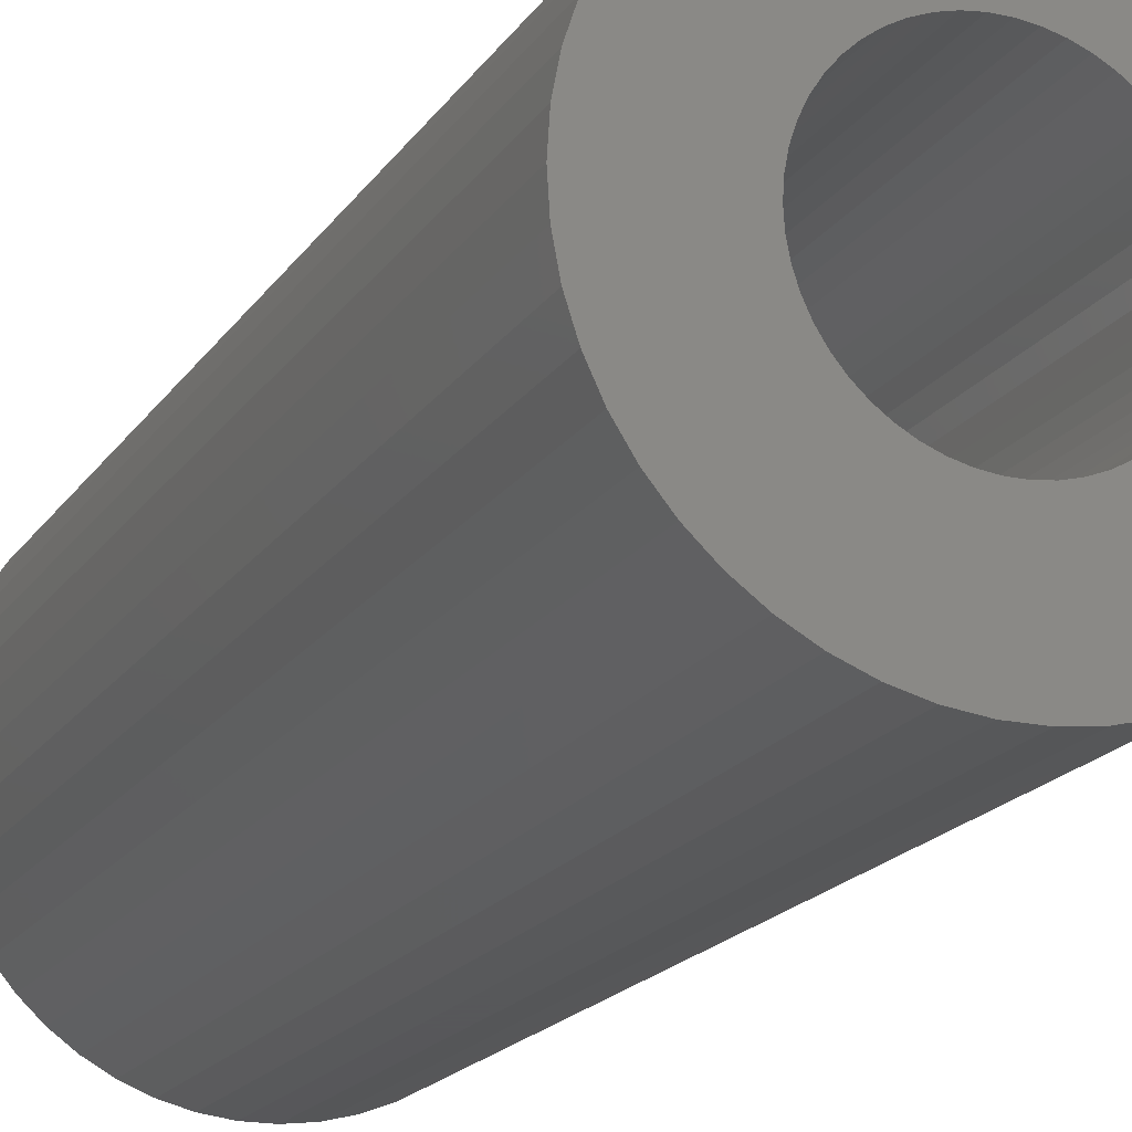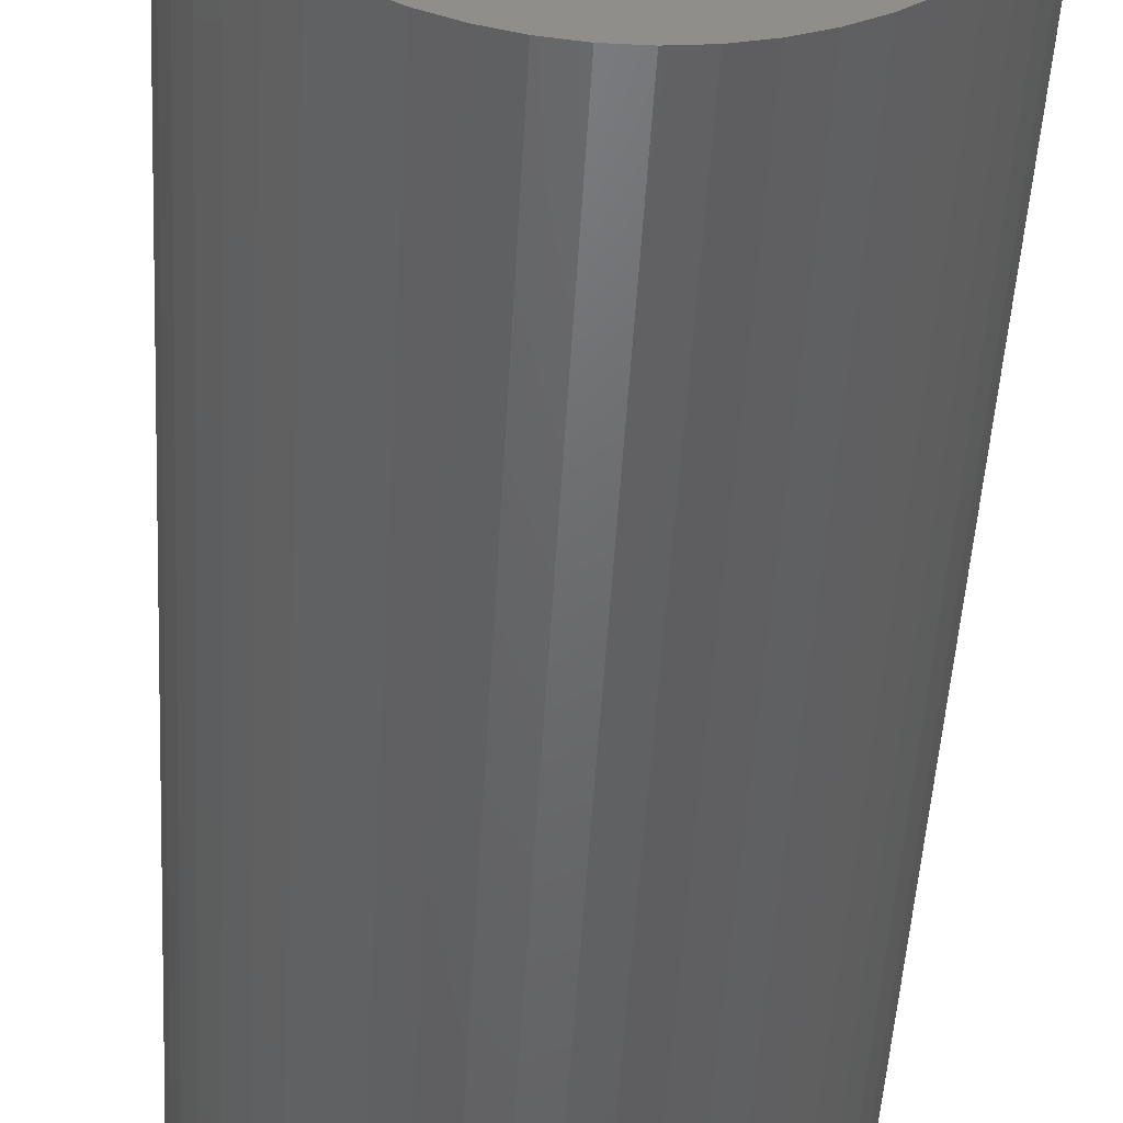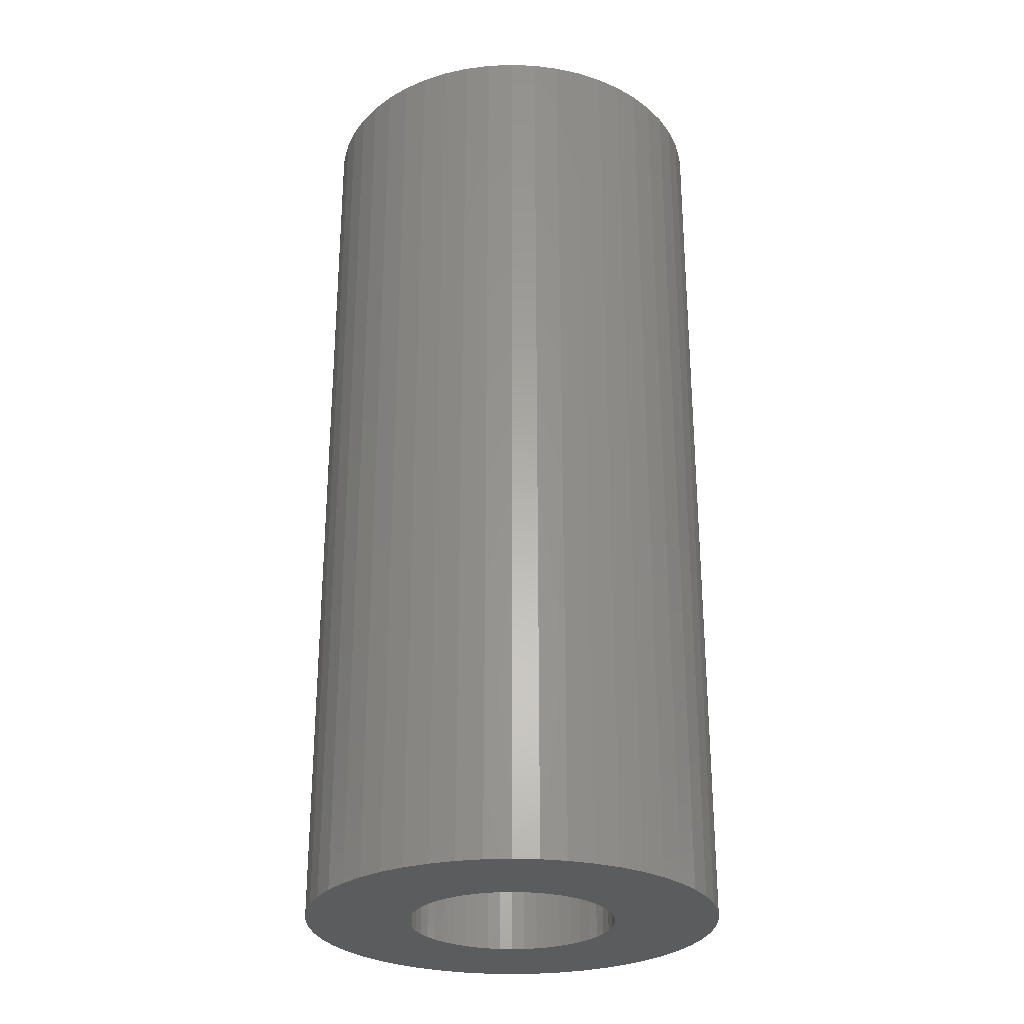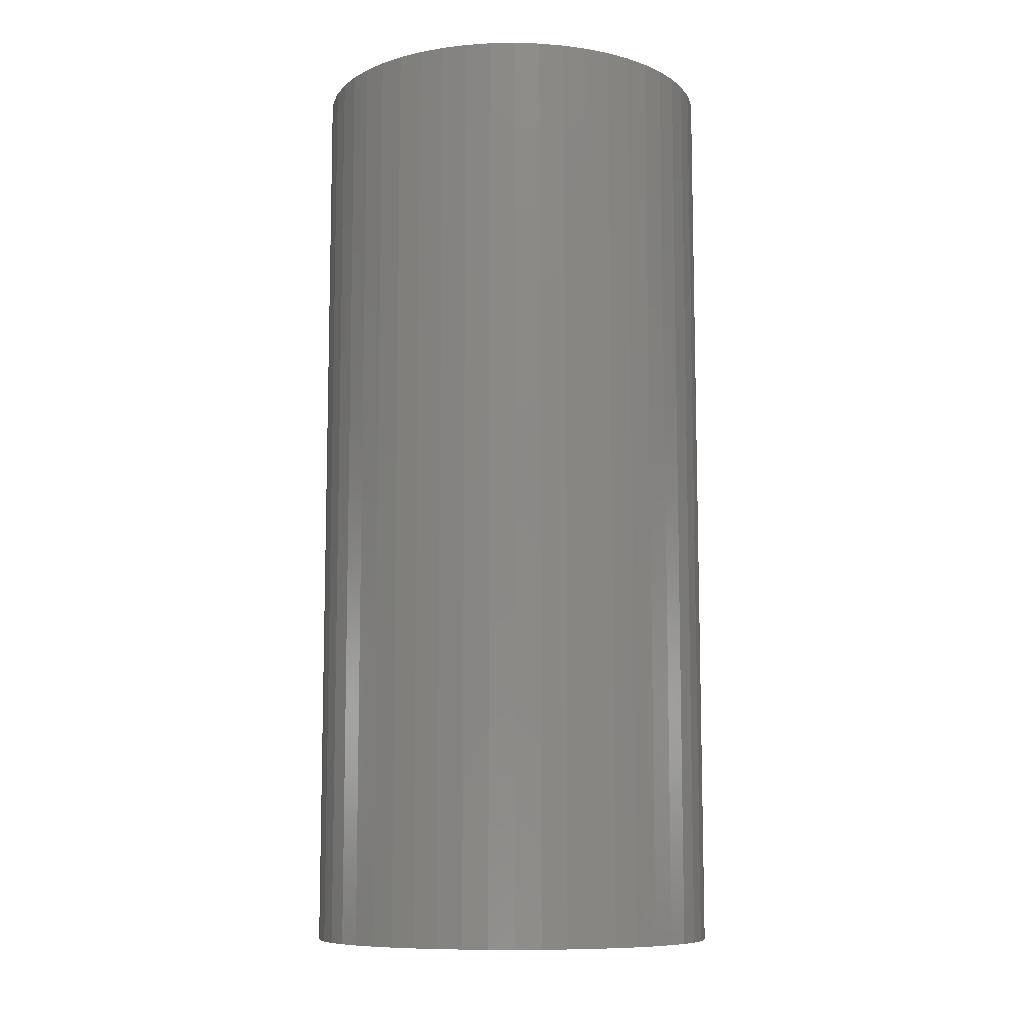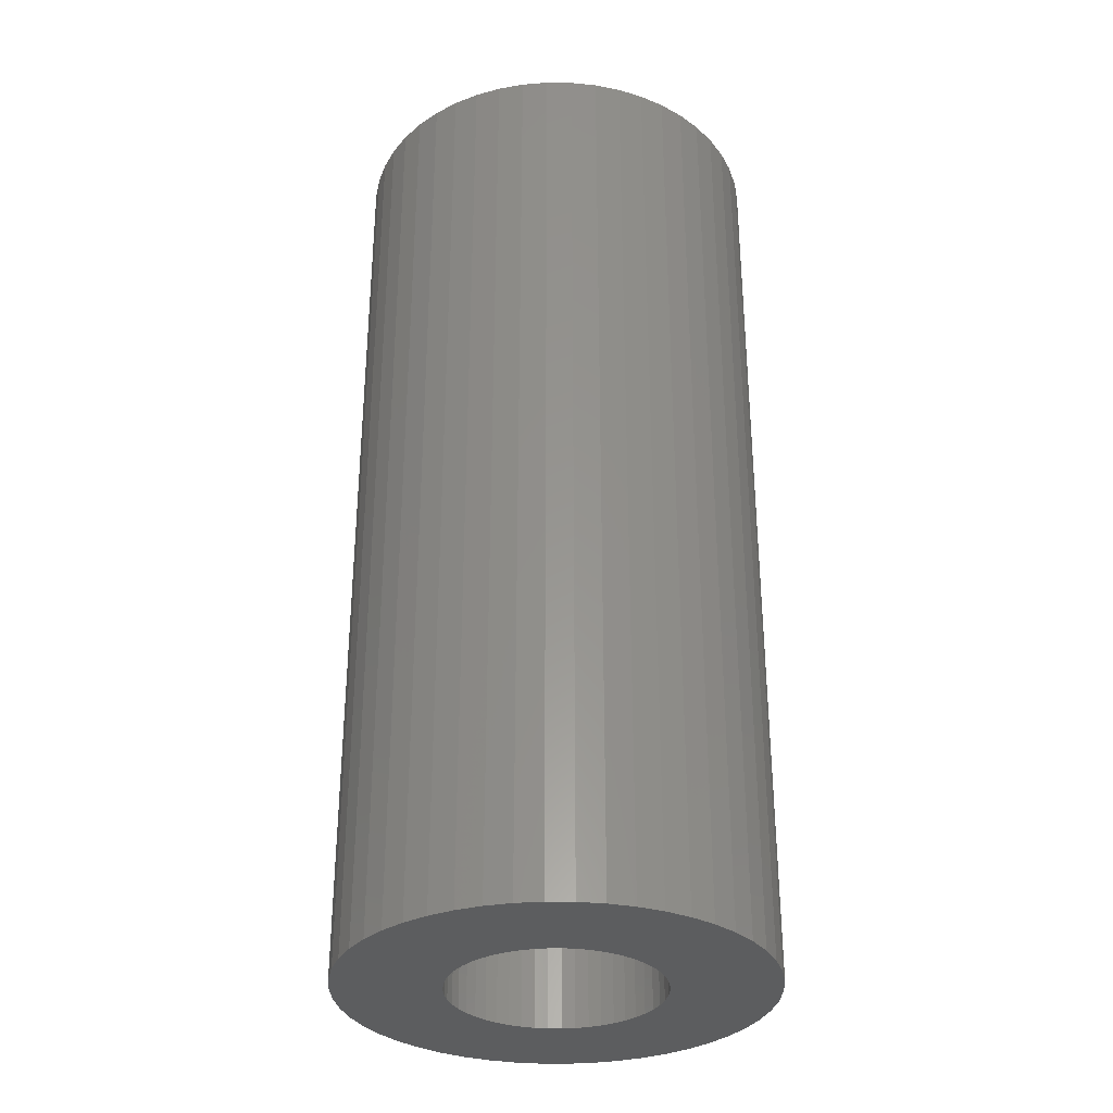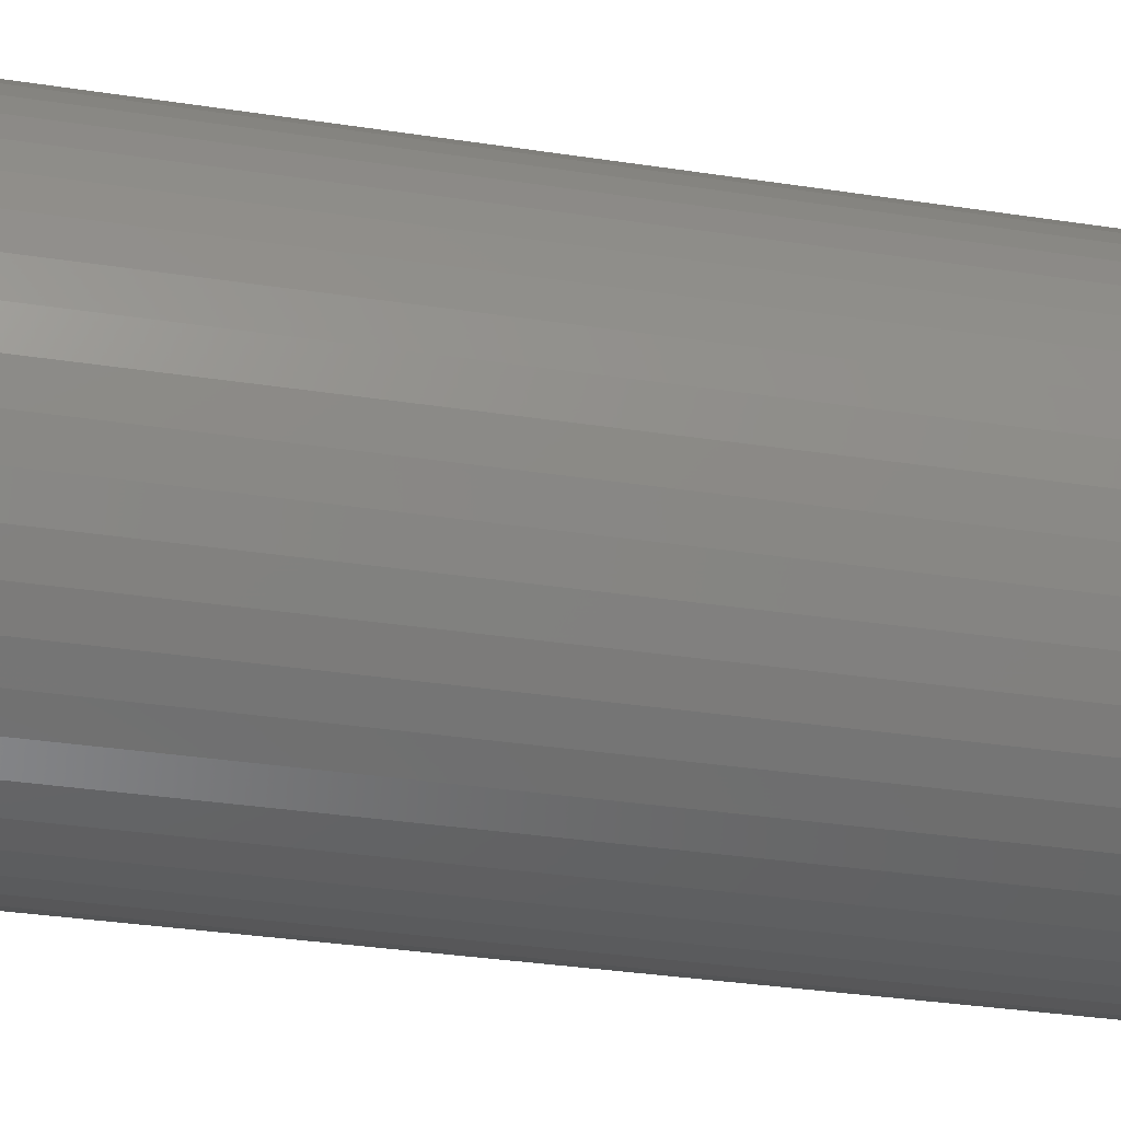
<metadata>
{"format":"stl","ext":"stl","renderer":"f3d","projection":"perspective","resolution":1024,"background":"white","views":[{"elev":-18.2,"azim":-23.1,"up":"+Y"},{"elev":-48.1,"azim":-3.2,"up":"+Y"},{"elev":-27.9,"azim":61.3,"up":"+Z"},{"elev":-9.5,"azim":2.8,"up":"+Z"},{"elev":-32.1,"azim":150.4,"up":"+Z"},{"elev":-32.0,"azim":77.7,"up":"+Y"}]}
</metadata>
<code>
# stl→obj: 200 verts, 400 faces
v 10 0 22.5
v 9.921 1.253 -22.5
v 9.921 1.253 22.5
v 10 0 -22.5
v -10 0 -22.5
v -9.921 1.253 22.5
v -9.921 1.253 -22.5
v -10 0 22.5
v 0.6279 9.98 -22.5
v -0.6279 9.98 22.5
v 0.6279 9.98 22.5
v -0.6279 9.98 -22.5
v -0.6279 -9.98 -22.5
v 0.6279 -9.98 22.5
v -0.6279 -9.98 22.5
v 0.6279 -9.98 -22.5
v 7.29 6.845 -22.5
v 6.374 7.705 22.5
v 7.29 6.845 22.5
v 6.374 7.705 -22.5
v -6.374 7.705 -22.5
v -7.29 6.845 22.5
v -6.374 7.705 22.5
v -7.29 6.845 -22.5
v -3.09 9.511 -22.5
v -4.258 9.048 22.5
v -3.09 9.511 22.5
v -4.258 9.048 -22.5
v 8.763 -4.818 22.5
v 9.298 -3.681 -22.5
v 9.298 -3.681 22.5
v 8.763 -4.818 -22.5
v 9.298 3.681 22.5
v 8.763 4.818 -22.5
v 8.763 4.818 22.5
v 9.298 3.681 -22.5
v 8.09 5.878 -22.5
v 8.09 5.878 22.5
v 4.258 9.048 -22.5
v 3.09 9.511 22.5
v 4.258 9.048 22.5
v 3.09 9.511 -22.5
v 1.874 9.823 22.5
v 1.874 9.823 -22.5
v 5.358 8.443 -22.5
v 5.358 8.443 22.5
v -9.298 3.681 -22.5
v -8.763 4.818 22.5
v -8.763 4.818 -22.5
v -9.298 3.681 22.5
v -8.09 5.878 -22.5
v -8.09 5.878 22.5
v -9.686 2.487 -22.5
v -9.686 2.487 22.5
v -5.358 8.443 22.5
v -5.358 8.443 -22.5
v -1.874 9.823 22.5
v -1.874 9.823 -22.5
v 1.874 -9.823 22.5
v 1.874 -9.823 -22.5
v 3.09 -9.511 -22.5
v 4.258 -9.048 22.5
v 3.09 -9.511 22.5
v 4.258 -9.048 -22.5
v 9.686 2.487 22.5
v 9.686 2.487 -22.5
v 5 0 22.5
v 4.961 0.6267 22.5
v 9.921 -1.253 22.5
v 4.843 1.243 22.5
v 4.961 -0.6267 22.5
v 4.649 1.841 22.5
v 9.686 -2.487 22.5
v 4.382 2.409 22.5
v 4.843 -1.243 22.5
v 4.045 2.939 22.5
v 3.645 3.423 22.5
v 4.649 -1.841 22.5
v 3.187 3.853 22.5
v 4.382 -2.409 22.5
v 2.679 4.222 22.5
v 2.129 4.524 22.5
v 1.545 4.755 22.5
v 0.9369 4.911 22.5
v 0.314 4.99 22.5
v -0.314 4.99 22.5
v -0.9369 4.911 22.5
v -1.545 4.755 22.5
v -2.129 4.524 22.5
v -2.679 4.222 22.5
v -3.187 3.853 22.5
v -3.645 3.423 22.5
v -4.045 2.939 22.5
v -4.382 2.409 22.5
v 8.09 -5.878 22.5
v 4.045 -2.939 22.5
v 7.29 -6.845 22.5
v 3.645 -3.423 22.5
v 6.374 -7.705 22.5
v 3.187 -3.853 22.5
v 5.358 -8.443 22.5
v 2.679 -4.222 22.5
v 2.129 -4.524 22.5
v 1.545 -4.755 22.5
v 0.9369 -4.911 22.5
v 0.314 -4.99 22.5
v -0.314 -4.99 22.5
v -0.9369 -4.911 22.5
v -1.874 -9.823 22.5
v -1.545 -4.755 22.5
v -3.09 -9.511 22.5
v -2.129 -4.524 22.5
v -4.258 -9.048 22.5
v -2.679 -4.222 22.5
v -5.358 -8.443 22.5
v -3.187 -3.853 22.5
v -6.374 -7.705 22.5
v -3.645 -3.423 22.5
v -7.29 -6.845 22.5
v -4.045 -2.939 22.5
v -8.09 -5.878 22.5
v -4.382 -2.409 22.5
v -8.763 -4.818 22.5
v -4.649 -1.841 22.5
v -9.298 -3.681 22.5
v -4.843 -1.243 22.5
v -9.686 -2.487 22.5
v -4.961 -0.6267 22.5
v -9.921 -1.253 22.5
v -5 0 22.5
v -4.649 1.841 22.5
v -4.843 1.243 22.5
v -4.961 0.6267 22.5
v 9.921 -1.253 -22.5
v 5.358 -8.443 -22.5
v 8.09 -5.878 -22.5
v 7.29 -6.845 -22.5
v 9.686 -2.487 -22.5
v -7.29 -6.845 -22.5
v -6.374 -7.705 -22.5
v -8.763 -4.818 -22.5
v -9.298 -3.681 -22.5
v -8.09 -5.878 -22.5
v 5 0 -22.5
v 4.961 -0.6267 -22.5
v 4.843 -1.243 -22.5
v 4.961 0.6267 -22.5
v 4.649 -1.841 -22.5
v 4.382 -2.409 -22.5
v 4.843 1.243 -22.5
v 4.045 -2.939 -22.5
v 3.645 -3.423 -22.5
v 6.374 -7.705 -22.5
v 4.649 1.841 -22.5
v 3.187 -3.853 -22.5
v 4.382 2.409 -22.5
v 2.679 -4.222 -22.5
v 2.129 -4.524 -22.5
v 1.545 -4.755 -22.5
v 0.9369 -4.911 -22.5
v 0.314 -4.99 -22.5
v -0.314 -4.99 -22.5
v -0.9369 -4.911 -22.5
v -1.874 -9.823 -22.5
v -1.545 -4.755 -22.5
v -3.09 -9.511 -22.5
v -2.129 -4.524 -22.5
v -4.258 -9.048 -22.5
v -2.679 -4.222 -22.5
v -5.358 -8.443 -22.5
v -3.187 -3.853 -22.5
v -3.645 -3.423 -22.5
v -4.045 -2.939 -22.5
v -4.382 -2.409 -22.5
v 4.045 2.939 -22.5
v 3.645 3.423 -22.5
v 3.187 3.853 -22.5
v 2.679 4.222 -22.5
v 2.129 4.524 -22.5
v 1.545 4.755 -22.5
v 0.9369 4.911 -22.5
v 0.314 4.99 -22.5
v -0.314 4.99 -22.5
v -0.9369 4.911 -22.5
v -1.545 4.755 -22.5
v -2.129 4.524 -22.5
v -2.679 4.222 -22.5
v -3.187 3.853 -22.5
v -3.645 3.423 -22.5
v -4.045 2.939 -22.5
v -4.382 2.409 -22.5
v -4.649 1.841 -22.5
v -4.843 1.243 -22.5
v -4.961 0.6267 -22.5
v -5 0 -22.5
v -4.649 -1.841 -22.5
v -4.843 -1.243 -22.5
v -9.686 -2.487 -22.5
v -4.961 -0.6267 -22.5
v -9.921 -1.253 -22.5
f 1 2 3
f 2 1 4
f 5 6 7
f 6 5 8
f 9 10 11
f 10 9 12
f 13 14 15
f 14 13 16
f 17 18 19
f 18 17 20
f 21 22 23
f 22 21 24
f 25 26 27
f 26 25 28
f 29 30 31
f 30 29 32
f 33 34 35
f 34 33 36
f 35 37 38
f 37 35 34
f 39 40 41
f 40 39 42
f 42 43 40
f 43 42 44
f 45 41 46
f 41 45 39
f 47 48 49
f 48 47 50
f 51 22 24
f 22 51 52
f 53 50 47
f 50 53 54
f 28 55 26
f 55 28 56
f 12 57 10
f 57 12 58
f 16 59 14
f 59 16 60
f 61 62 63
f 62 61 64
f 65 36 33
f 36 65 66
f 3 66 65
f 66 3 2
f 38 17 19
f 17 38 37
f 44 11 43
f 11 44 9
f 20 46 18
f 46 20 45
f 49 52 51
f 52 49 48
f 7 54 53
f 54 7 6
f 67 1 3
f 68 3 65
f 1 67 69
f 70 65 33
f 71 69 67
f 72 33 35
f 69 71 73
f 74 35 38
f 75 73 71
f 76 38 19
f 73 75 31
f 77 19 18
f 78 31 75
f 79 18 46
f 31 78 29
f 80 29 78
f 3 68 67
f 65 70 68
f 33 72 70
f 35 74 72
f 81 46 41
f 38 76 74
f 19 77 76
f 18 79 77
f 82 41 40
f 46 81 79
f 41 82 81
f 83 40 43
f 40 83 82
f 43 84 83
f 11 84 43
f 11 85 84
f 11 86 85
f 10 86 11
f 10 87 86
f 57 87 10
f 87 57 88
f 27 88 57
f 88 27 89
f 26 89 27
f 89 26 90
f 55 90 26
f 90 55 91
f 23 91 55
f 91 23 92
f 22 92 23
f 92 22 93
f 52 93 22
f 48 94 52
f 93 52 94
f 29 80 95
f 96 95 80
f 95 96 97
f 98 97 96
f 97 98 99
f 100 99 98
f 99 100 101
f 102 101 100
f 101 102 62
f 103 62 102
f 62 103 63
f 104 63 103
f 63 104 59
f 105 59 104
f 105 14 59
f 106 14 105
f 107 14 106
f 107 15 14
f 108 15 107
f 109 108 110
f 108 109 15
f 111 110 112
f 113 112 114
f 110 111 109
f 115 114 116
f 117 116 118
f 119 118 120
f 112 113 111
f 121 120 122
f 123 122 124
f 125 124 126
f 127 126 128
f 114 115 113
f 129 128 130
f 94 48 131
f 50 131 48
f 116 117 115
f 131 50 132
f 118 119 117
f 54 132 50
f 120 121 119
f 132 54 133
f 122 123 121
f 6 133 54
f 124 125 123
f 133 6 130
f 126 127 125
f 8 130 6
f 128 129 127
f 130 8 129
f 56 23 55
f 23 56 21
f 58 27 57
f 27 58 25
f 69 4 1
f 4 69 134
f 64 101 62
f 101 64 135
f 97 136 95
f 136 97 137
f 31 138 73
f 138 31 30
f 73 134 69
f 134 73 138
f 139 117 119
f 117 139 140
f 141 125 142
f 125 141 123
f 139 121 143
f 121 139 119
f 144 4 134
f 145 134 138
f 4 144 2
f 146 138 30
f 147 2 144
f 148 30 32
f 2 147 66
f 149 32 136
f 150 66 147
f 151 136 137
f 66 150 36
f 152 137 153
f 154 36 150
f 155 153 135
f 36 154 34
f 156 34 154
f 134 145 144
f 138 146 145
f 30 148 146
f 32 149 148
f 157 135 64
f 136 151 149
f 137 152 151
f 153 155 152
f 158 64 61
f 135 157 155
f 64 158 157
f 159 61 60
f 61 159 158
f 60 160 159
f 16 160 60
f 16 161 160
f 16 162 161
f 13 162 16
f 13 163 162
f 164 163 13
f 163 164 165
f 166 165 164
f 165 166 167
f 168 167 166
f 167 168 169
f 170 169 168
f 169 170 171
f 140 171 170
f 171 140 172
f 139 172 140
f 172 139 173
f 143 173 139
f 141 174 143
f 173 143 174
f 34 156 37
f 175 37 156
f 37 175 17
f 176 17 175
f 17 176 20
f 177 20 176
f 20 177 45
f 178 45 177
f 45 178 39
f 179 39 178
f 39 179 42
f 180 42 179
f 42 180 44
f 181 44 180
f 181 9 44
f 182 9 181
f 183 9 182
f 183 12 9
f 184 12 183
f 58 184 185
f 184 58 12
f 25 185 186
f 28 186 187
f 185 25 58
f 56 187 188
f 21 188 189
f 24 189 190
f 186 28 25
f 51 190 191
f 49 191 192
f 47 192 193
f 53 193 194
f 187 56 28
f 7 194 195
f 174 141 196
f 142 196 141
f 188 21 56
f 196 142 197
f 189 24 21
f 198 197 142
f 190 51 24
f 197 198 199
f 191 49 51
f 200 199 198
f 192 47 49
f 199 200 195
f 193 53 47
f 5 195 200
f 194 7 53
f 195 5 7
f 95 32 29
f 32 95 136
f 142 127 198
f 127 142 125
f 60 63 59
f 63 60 61
f 153 97 99
f 97 153 137
f 135 99 101
f 99 135 153
f 164 15 109
f 15 164 13
f 166 109 111
f 109 166 164
f 143 123 141
f 123 143 121
f 198 129 200
f 129 198 127
f 200 8 5
f 8 200 129
f 170 113 115
f 113 170 168
f 168 111 113
f 111 168 166
f 140 115 117
f 115 140 170
f 144 68 147
f 68 144 67
f 130 194 133
f 194 130 195
f 183 85 86
f 85 183 182
f 161 107 106
f 107 161 162
f 152 100 98
f 100 152 155
f 177 77 79
f 77 177 176
f 189 91 92
f 91 189 188
f 186 88 89
f 88 186 185
f 154 74 156
f 74 154 72
f 147 70 150
f 70 147 68
f 180 82 83
f 82 180 179
f 181 83 84
f 83 181 180
f 179 81 82
f 81 179 178
f 94 190 93
f 190 94 191
f 93 189 92
f 189 93 190
f 132 192 131
f 192 132 193
f 188 90 91
f 90 188 187
f 185 87 88
f 87 185 184
f 160 106 105
f 106 160 161
f 150 72 154
f 72 150 70
f 175 77 176
f 77 175 76
f 156 76 175
f 76 156 74
f 182 84 85
f 84 182 181
f 178 79 81
f 79 178 177
f 131 191 94
f 191 131 192
f 133 193 132
f 193 133 194
f 184 86 87
f 86 184 183
f 146 71 145
f 71 146 75
f 155 102 100
f 102 155 157
f 158 104 103
f 104 158 159
f 187 89 90
f 89 187 186
f 149 78 148
f 78 149 80
f 145 67 144
f 67 145 71
f 118 173 120
f 173 118 172
f 124 197 126
f 197 124 196
f 157 103 102
f 103 157 158
f 159 105 104
f 105 159 160
f 151 80 149
f 80 151 96
f 152 96 151
f 96 152 98
f 148 75 146
f 75 148 78
f 162 108 107
f 108 162 163
f 163 110 108
f 110 163 165
f 171 118 116
f 118 171 172
f 120 174 122
f 174 120 173
f 122 196 124
f 196 122 174
f 126 199 128
f 199 126 197
f 128 195 130
f 195 128 199
f 169 116 114
f 116 169 171
f 165 112 110
f 112 165 167
f 167 114 112
f 114 167 169

</code>
